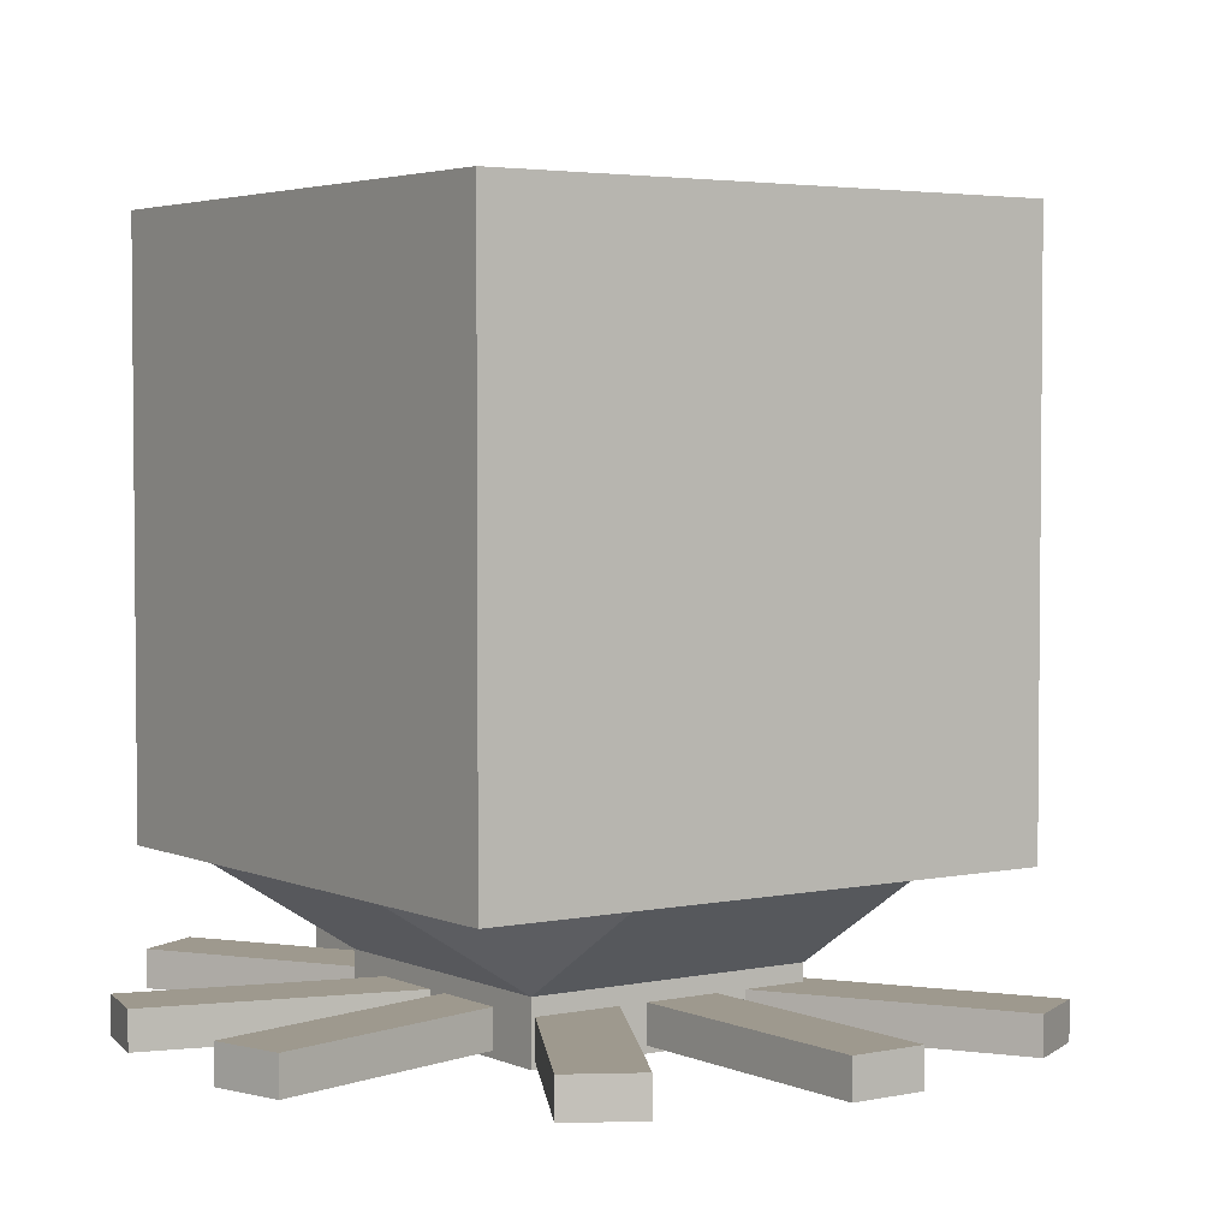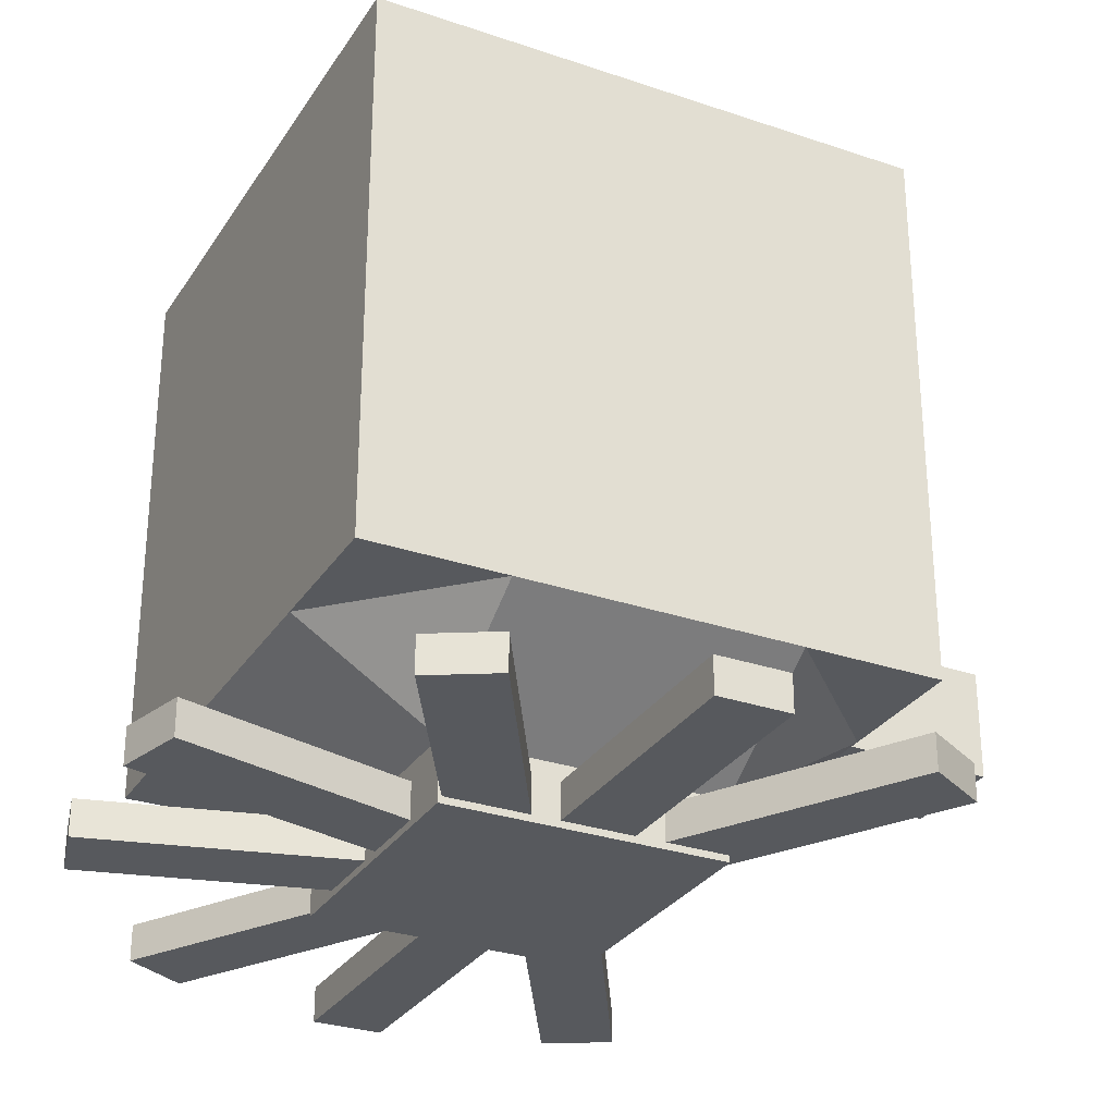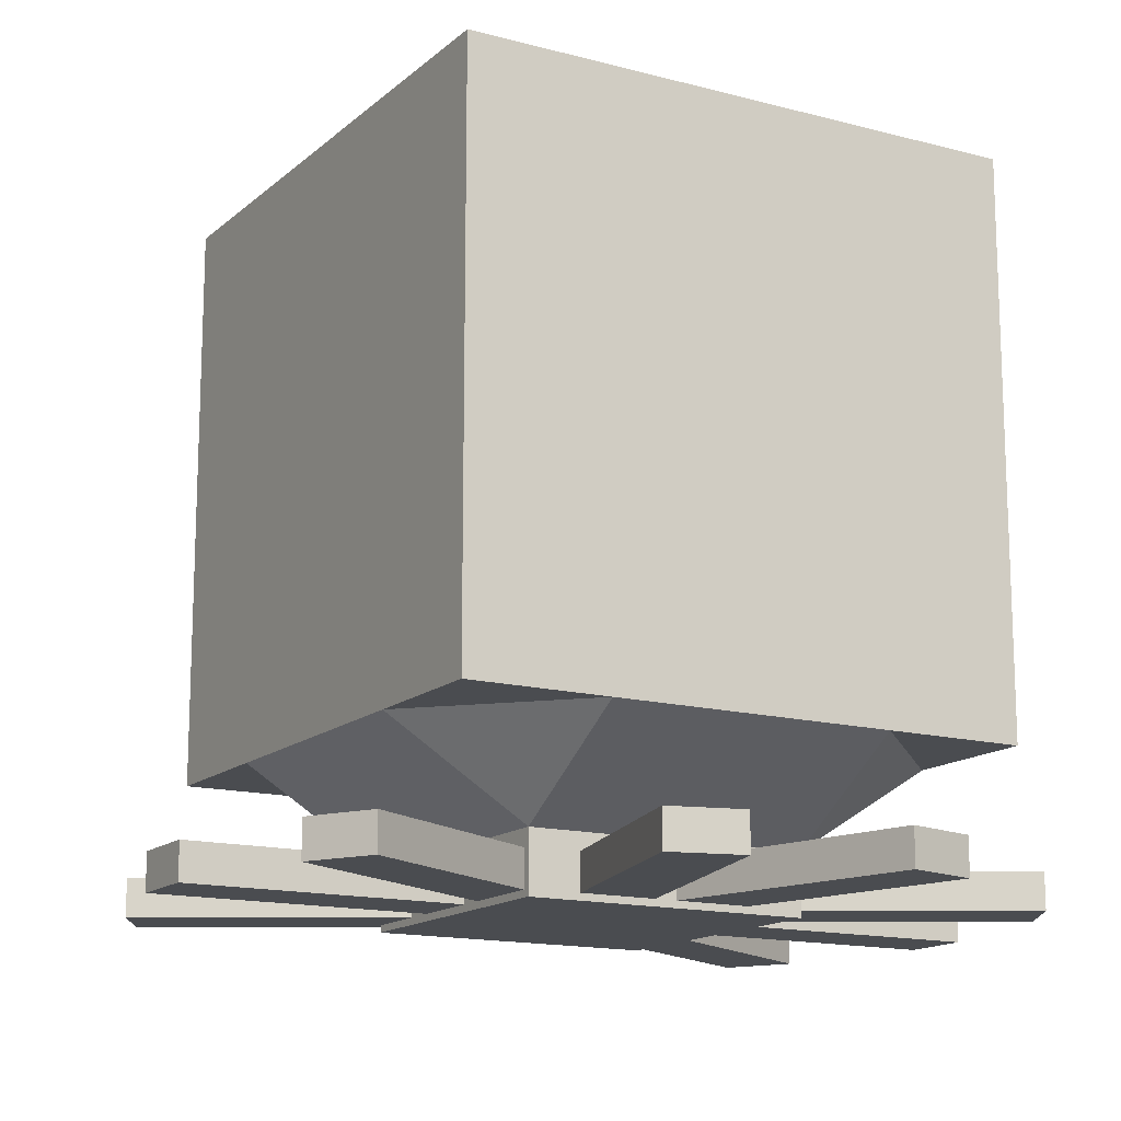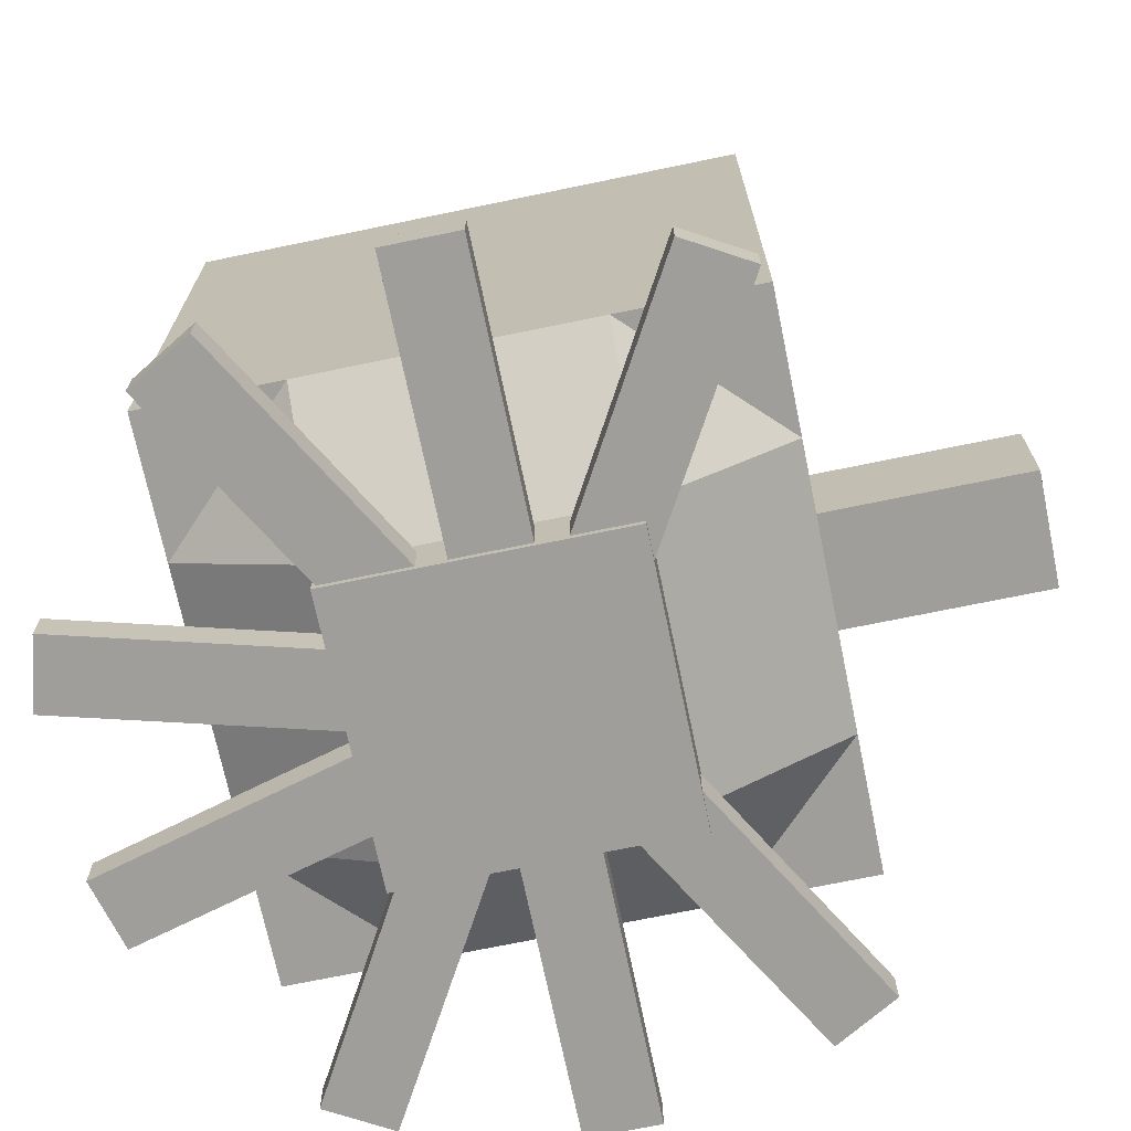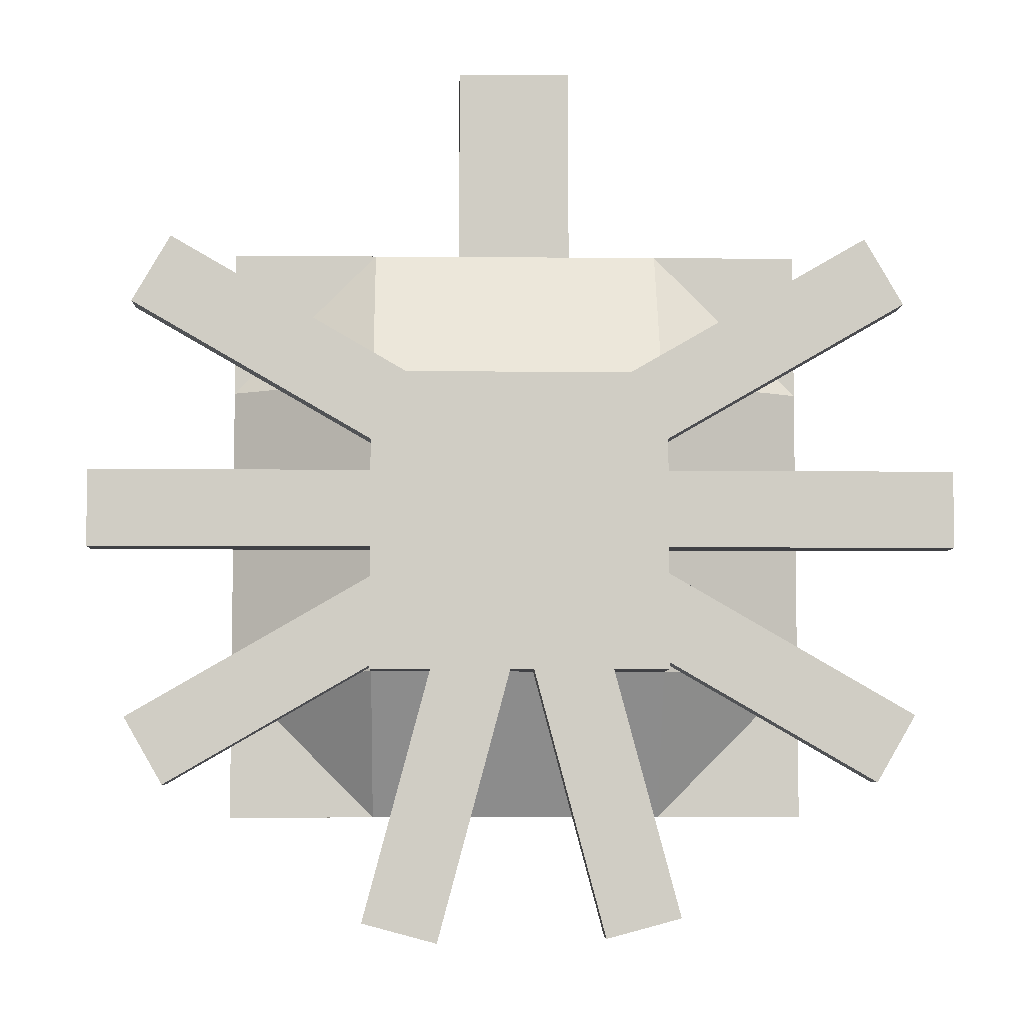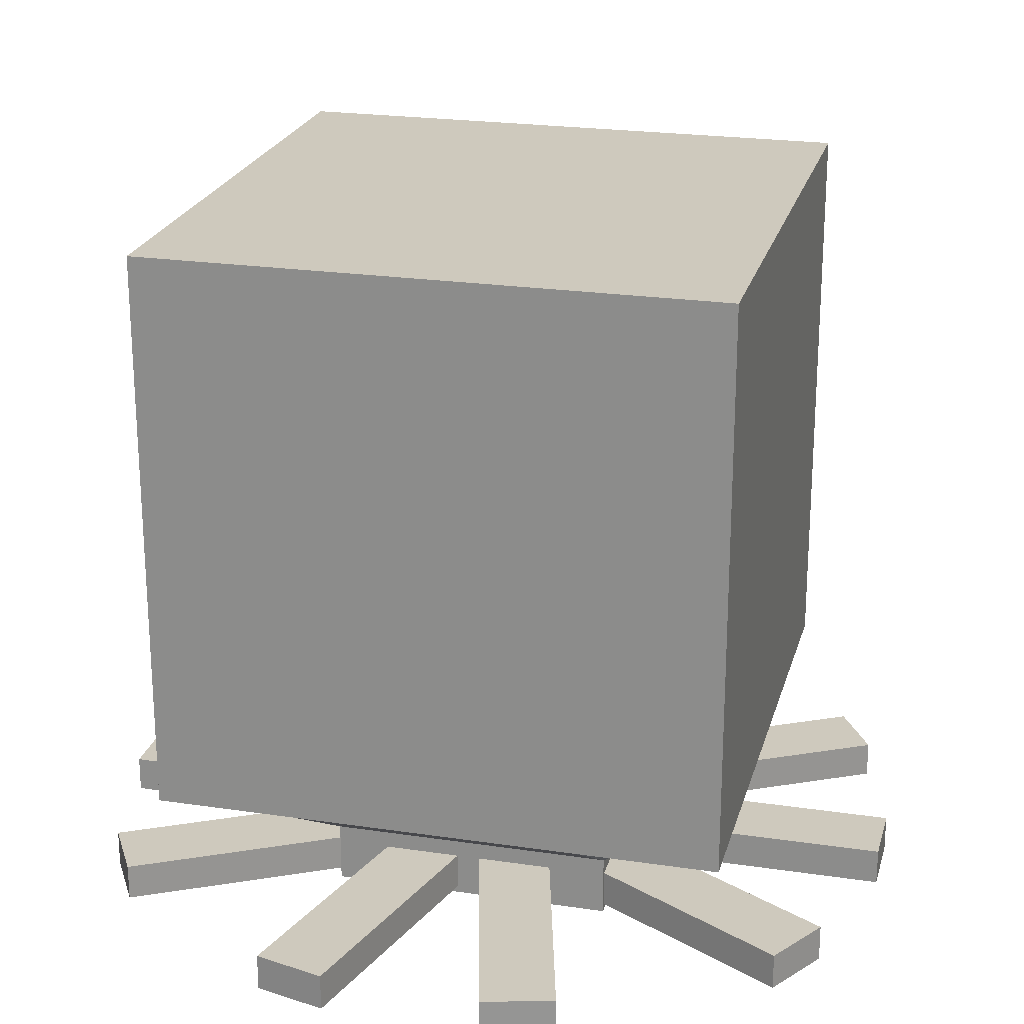
<metadata>
{"format":"obj","ext":"obj","renderer":"f3d","projection":"perspective","resolution":1024,"background":"white","views":[{"elev":3.5,"azim":-125.2,"up":"+Y"},{"elev":-29.5,"azim":-116.7,"up":"+Y"},{"elev":-14.7,"azim":150.0,"up":"+Y"},{"elev":-70.8,"azim":-78.3,"up":"+Y"},{"elev":-5.9,"azim":-1.6,"up":"+Z"},{"elev":22.7,"azim":-165.7,"up":"+Y"}]}
</metadata>
<code>
o タコ頭
v 0.02504 -0.4107 0.09812
v 0.02504 -0.3608 0.09812
v 0.07498 -0.4107 0.01162
v 0.07498 -0.3608 0.01162
v 0.4575 -0.4107 0.3478
v 0.4575 -0.3608 0.3478
v 0.5075 -0.4107 0.2613
v 0.5075 -0.3608 0.2613
v 0.07014 -0.4107 0.04
v 0.07014 -0.3608 0.04
v 0.07014 -0.4107 -0.05989
v 0.07014 -0.3608 -0.05989
v 0.5696 -0.4107 0.04
v 0.5696 -0.3608 0.04
v 0.5696 -0.4107 -0.05989
v 0.5696 -0.3608 -0.05989
v 0.08203 -0.4107 -0.02733
v 0.08203 -0.3608 -0.02733
v 0.03208 -0.4107 -0.1138
v 0.03208 -0.3608 -0.1138
v 0.5145 -0.4107 -0.277
v 0.5145 -0.3608 -0.277
v 0.4646 -0.4107 -0.3635
v 0.4646 -0.3608 -0.3635
v -0.5565 -0.4107 0.04
v -0.5565 -0.3608 0.04
v -0.5565 -0.4107 -0.05989
v -0.5565 -0.3608 -0.05989
v -0.05713 -0.4107 0.04
v -0.05713 -0.3608 0.04
v -0.05713 -0.4107 -0.05989
v -0.05713 -0.3608 -0.05989
v -0.4534 -0.4107 0.3479
v -0.4534 -0.3608 0.3479
v -0.5034 -0.4107 0.2614
v -0.5034 -0.3608 0.2614
v -0.02094 -0.4107 0.09814
v -0.02094 -0.3608 0.09814
v -0.07088 -0.4107 0.01164
v -0.07088 -0.3608 0.01164
v -0.5049 -0.4107 -0.2798
v -0.5049 -0.3608 -0.2798
v -0.455 -0.4107 -0.3663
v -0.455 -0.3608 -0.3663
v -0.07241 -0.4107 -0.03005
v -0.07241 -0.3608 -0.03005
v -0.02247 -0.4107 -0.1166
v -0.02247 -0.3608 -0.1166
v 0.08113 -0.4107 -0.05388
v 0.08113 -0.3608 -0.05388
v -0.01534 -0.4107 -0.07973
v -0.01534 -0.3608 -0.07973
v 0.2104 -0.4107 -0.5363
v 0.2104 -0.3608 -0.5363
v 0.1139 -0.4107 -0.5621
v 0.1139 -0.3608 -0.5621
v 0.02651 -0.4107 -0.08551
v 0.02651 -0.3608 -0.08551
v -0.06997 -0.4107 -0.05965
v -0.06997 -0.3608 -0.05965
v -0.1027 -0.4107 -0.5679
v -0.1027 -0.3608 -0.5679
v -0.1992 -0.4107 -0.5421
v -0.1992 -0.3608 -0.5421
f 4 7 3
f 8 5 7
f 6 1 5
f 7 1 3
f 4 6 8
f 12 15 11
f 16 13 15
f 14 9 13
f 11 13 9
f 12 14 16
f 20 23 19
f 24 21 23
f 22 17 21
f 19 21 17
f 20 22 24
f 26 27 25
f 28 31 27
f 30 25 29
f 27 29 25
f 28 30 32
f 34 35 33
f 36 39 35
f 38 33 37
f 35 37 33
f 36 38 40
f 42 43 41
f 44 47 43
f 46 41 45
f 47 41 43
f 44 46 48
f 52 55 51
f 56 53 55
f 54 49 53
f 55 49 51
f 56 50 54
f 60 63 59
f 64 61 63
f 62 57 61
f 63 57 59
f 64 58 62
f 4 8 7
f 8 6 5
f 6 2 1
f 7 5 1
f 4 2 6
f 12 16 15
f 16 14 13
f 14 10 9
f 11 15 13
f 12 10 14
f 20 24 23
f 24 22 21
f 22 18 17
f 19 23 21
f 20 18 22
f 26 28 27
f 28 32 31
f 30 26 25
f 27 31 29
f 28 26 30
f 34 36 35
f 36 40 39
f 38 34 33
f 35 39 37
f 36 34 38
f 42 44 43
f 44 48 47
f 46 42 41
f 47 45 41
f 44 42 46
f 52 56 55
f 56 54 53
f 54 50 49
f 55 53 49
f 56 52 50
f 60 64 63
f 64 62 61
f 62 58 57
f 63 61 57
f 64 60 58
o タコ足
v -0.07443 -0.1596 0.6378
v -0.07443 -0.004944 0.6378
v 0.08024 -0.1596 0.6378
v 0.08024 -0.004944 0.6378
v -0.07443 -0.004944 0.3616
v -0.07443 -0.1596 0.3616
v 0.08024 -0.004944 0.3616
v 0.08024 -0.1596 0.3616
v -0.3838 -0.2175 0.3616
v -0.3838 0.5559 0.3616
v -0.3838 -0.2175 -0.4117
v -0.3838 0.5559 -0.4117
v 0.3896 -0.2175 0.3616
v 0.3896 0.5559 0.3616
v 0.3896 -0.2175 -0.4117
v 0.3896 0.5559 -0.4117
v -0.1904 -0.2175 -0.4117
v -0.1904 -0.2175 0.3616
v 0.1962 -0.4201 0.1682
v 0.1962 -0.2175 0.3616
v 0.1962 -0.2175 -0.4117
v 0.1962 -0.4201 -0.2184
v -0.3838 -0.2175 0.1682
v -0.1904 -0.4201 0.1682
v 0.3896 -0.2175 0.1682
v -0.1904 -0.3377 0.1682
v 0.1962 -0.3377 0.1682
v 0.3896 -0.2175 -0.2184
v -0.3838 -0.2175 -0.2184
v -0.1904 -0.4201 -0.2184
v -0.1904 -0.3377 -0.2184
v 0.1962 -0.3377 -0.2184
f 66 70 65
f 67 71 68
f 68 65 67
f 65 72 67
f 66 71 69
f 89 92 80
f 82 84 78
f 89 84 91
f 90 93 95
f 85 95 81
f 96 94 95
f 80 85 81
f 87 82 73
f 95 88 90
f 76 93 87
f 91 92 89
f 91 86 96
f 84 90 91
f 83 94 86
f 81 93 75
f 85 92 96
f 74 80 76
f 90 83 91
f 66 69 70
f 67 72 71
f 68 66 65
f 65 70 72
f 66 68 71
f 80 78 89
f 78 77 89
f 92 79 80
f 78 74 82
f 74 73 82
f 84 77 78
f 89 77 84
f 90 87 93
f 85 96 95
f 96 86 94
f 75 76 81
f 76 80 81
f 80 79 85
f 87 90 82
f 95 94 88
f 73 74 87
f 74 76 87
f 76 75 93
f 91 96 92
f 91 83 86
f 84 82 90
f 83 88 94
f 81 95 93
f 85 79 92
f 74 78 80
f 90 88 83

</code>
